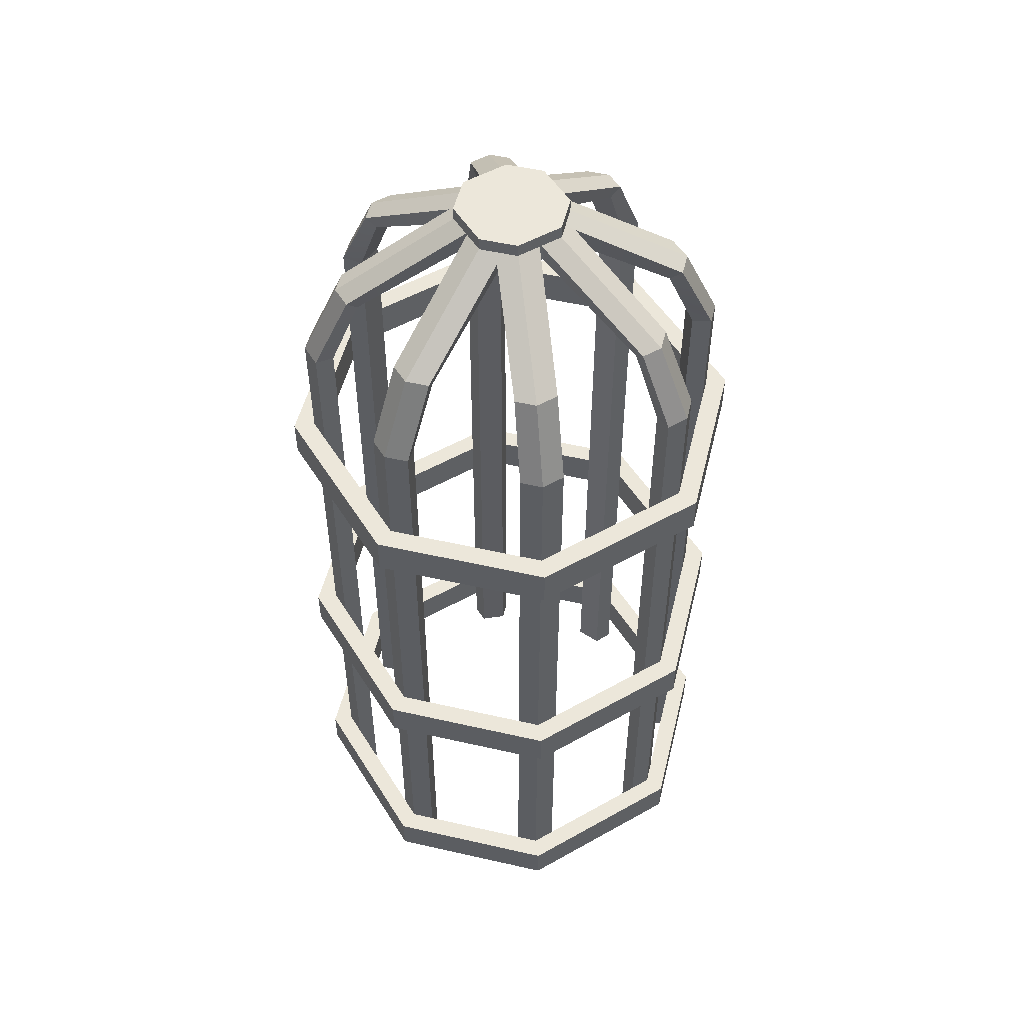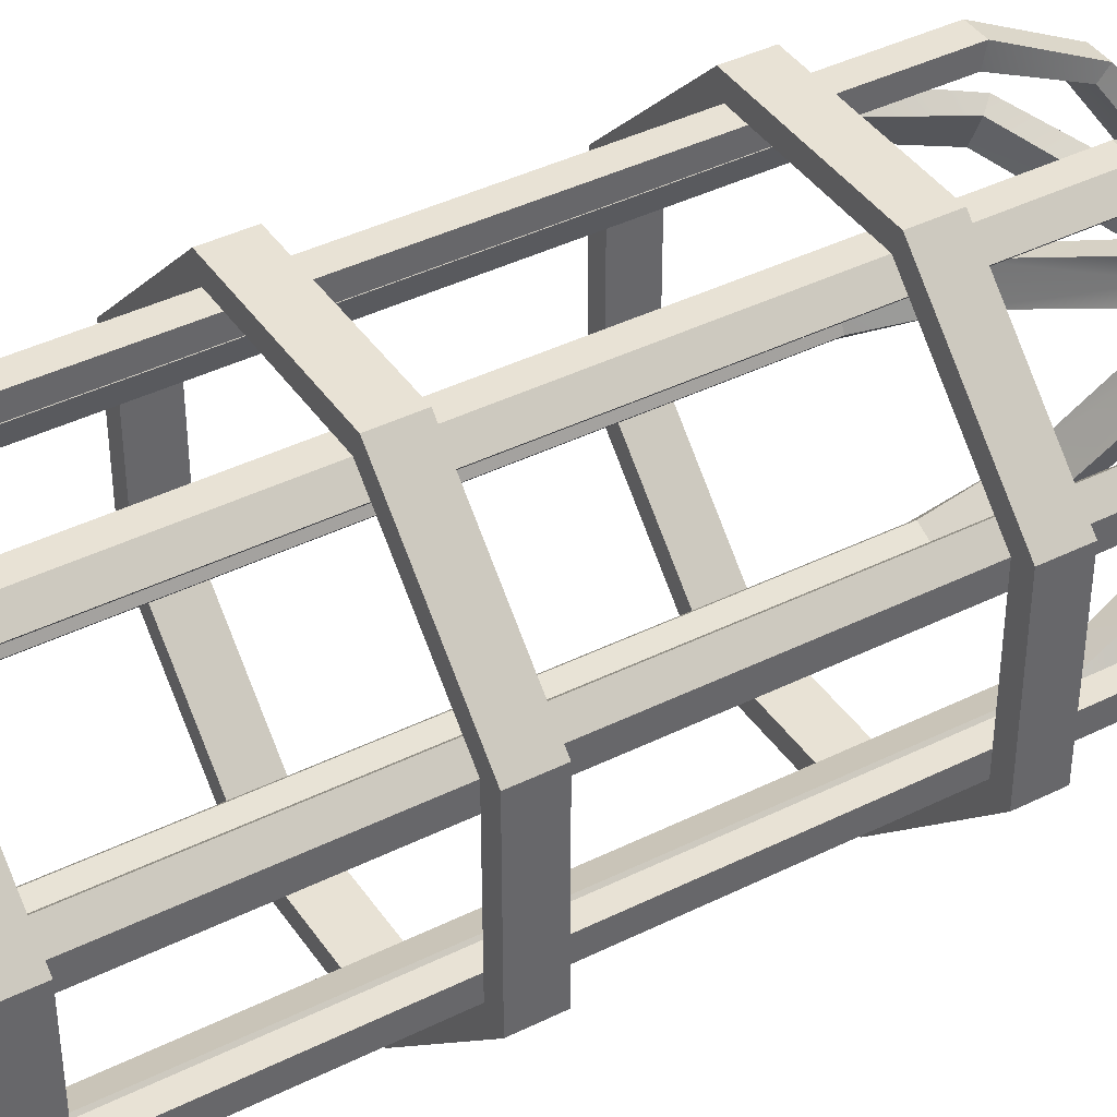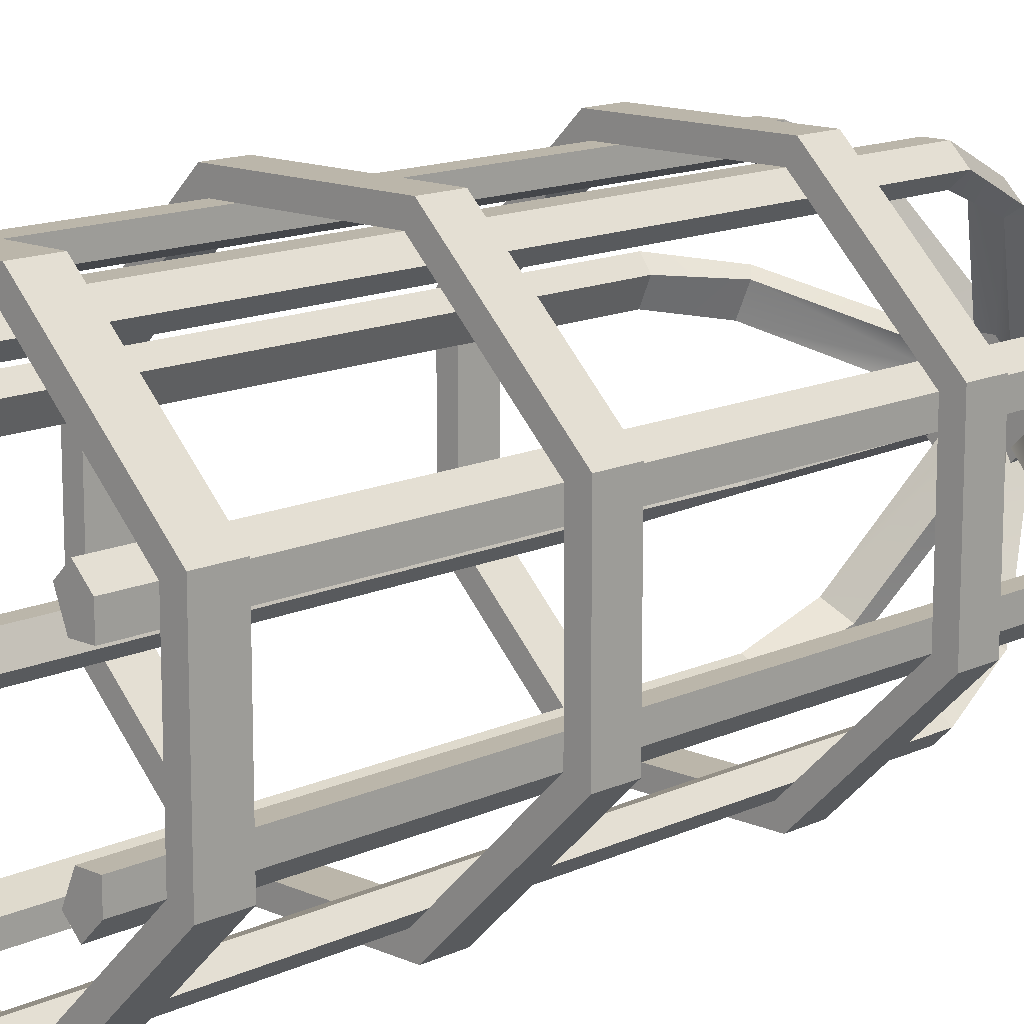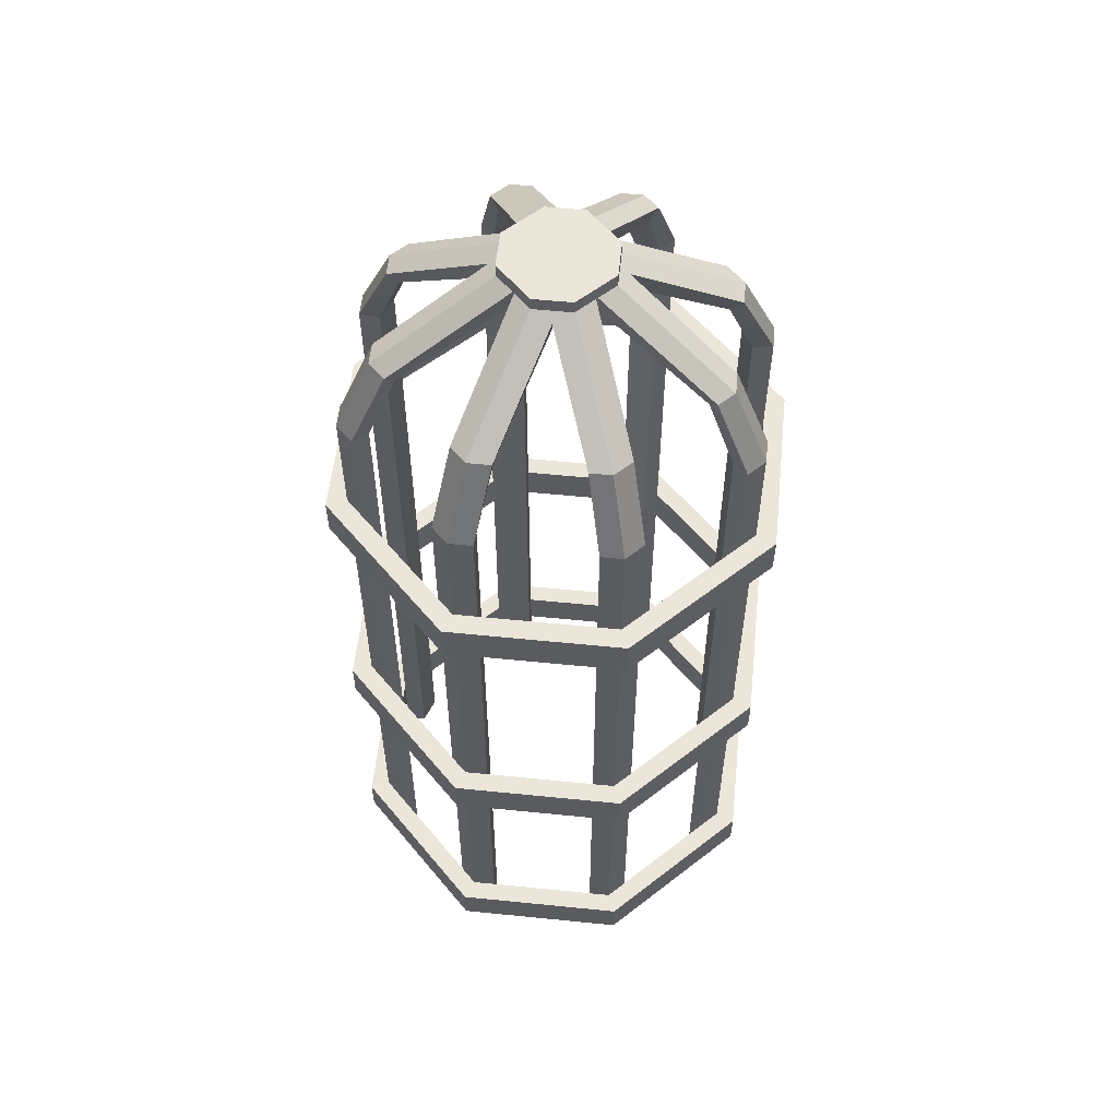
<metadata>
{"format":"obj","ext":"obj","renderer":"f3d","projection":"perspective","resolution":1024,"background":"white","views":[{"elev":52.2,"azim":13.8,"up":"+Y"},{"elev":40.9,"azim":58.8,"up":"+Z"},{"elev":13.9,"azim":44.2,"up":"+Z"},{"elev":56.6,"azim":6.0,"up":"+Y"}]}
</metadata>
<code>
o D_Cage_Cylinder.201
v 0.2 0 -0.5
v 0.14 0 -0.5
v 0.24 0 -0.46
v 0.2 2 -0.5
v 0.14 2 -0.5
v 0.24 2 -0.46
v -0.5 0 -0.2
v -0.5 0 -0.14
v -0.46 0 -0.24
v -0.5 2 -0.2
v -0.5 2 -0.14
v -0.46 2 -0.24
v -0.5 0 0.2
v -0.4576 0 0.2424
v -0.5 0 0.1434
v -0.5 2 0.2
v -0.4576 2 0.2424
v -0.5 2 0.1434
v -0.2 0 0.5
v -0.14 0 0.5
v -0.24 0 0.46
v -0.2 2 0.5
v -0.14 2 0.5
v -0.24 2 0.46
v 0.5 0 0.2
v 0.5 0 0.14
v 0.46 0 0.24
v 0.5 2 0.2
v 0.5 2 0.14
v 0.46 2 0.24
v 0.5 0 -0.2
v 0.4576 0 -0.2424
v 0.5 0 -0.1434
v 0.5 2 -0.2
v 0.4576 2 -0.2424
v 0.5 2 -0.1434
v 0.2 0 0.5
v 0.2424 0 0.4576
v 0.1434 0 0.5
v 0.2 2 0.5
v 0.2424 2 0.4576
v 0.1434 2 0.5
v -0.2 0 -0.5
v -0.2424 0 -0.4576
v -0.1434 0 -0.5
v -0.2 2 -0.5
v -0.2424 2 -0.4576
v -0.1434 2 -0.5
v 0.04692 2.4 -0.1304
v -0.01308 2.4 -0.1304
v 0.08692 2.4 -0.09045
v -0.2046 2.196 -0.3734
v -0.1629 2.196 -0.4151
v -0.1073 2.196 -0.4151
v 0.1304 2.4 -0.04692
v 0.08802 2.4 -0.08935
v 0.1304 2.4 0.009645
v 0.3719 2.197 -0.2096
v 0.4177 2.197 -0.1638
v 0.4177 2.197 -0.1028
v 0.1304 2.4 0.04693
v 0.1304 2.4 -0.01307
v 0.09045 2.4 0.08693
v 0.1049 2.196 -0.4144
v 0.1615 2.196 -0.4144
v 0.1993 2.196 -0.3767
v 0.04693 2.4 0.1304
v 0.08936 2.4 0.08802
v -0.009641 2.4 0.1304
v 0.3767 2.196 0.1993
v 0.4144 2.196 0.1615
v 0.4144 2.196 0.1049
v -0.04693 2.4 0.1305
v 0.01307 2.4 0.1305
v -0.08693 2.4 0.09045
v 0.2039 2.196 0.3736
v 0.1627 2.196 0.4148
v 0.1078 2.196 0.4148
v -0.1305 2.4 0.04693
v -0.08803 2.4 0.08935
v -0.1305 2.4 -0.009641
v -0.4151 2.196 0.1073
v -0.3734 2.196 0.2046
v -0.4151 2.196 0.1629
v -0.1305 2.4 -0.04693
v -0.1305 2.4 0.01307
v -0.09045 2.4 -0.08693
v -0.2013 2.196 0.3762
v -0.162 2.196 0.4155
v -0.103 2.196 0.4155
v -0.04692 2.4 -0.1305
v -0.08935 2.4 -0.08802
v 0.009646 2.4 -0.1305
v -0.3762 2.196 -0.2013
v -0.4155 2.196 -0.162
v -0.4155 2.196 -0.103
v -0.5 0.1 0.2
v -0.2 0.1 0.5
v -0.5 0.1 -0.2
v -0.2 0.1 -0.5
v 0.2 0.1 -0.5
v 0.5 0.1 -0.2
v 0.5 0.1 0.2
v 0.2 0.1 0.5
v -0.5 0.2 0.2
v -0.2 0.2 0.5
v -0.5 0.2 -0.2
v -0.2 0.2 -0.5
v 0.2 0.2 -0.5
v 0.5 0.2 -0.2
v 0.5 0.2 0.2
v 0.2 0.2 0.5
v -0.5 0.8 0.2
v -0.2 0.8 0.5
v -0.5 0.8 -0.2
v -0.2 0.8 -0.5
v 0.2 0.8 -0.5
v 0.5 0.8 -0.2
v 0.5 0.8 0.2
v 0.2 0.8 0.5
v -0.5 0.9 0.2
v -0.2 0.9 0.5
v -0.5 0.9 -0.2
v -0.2 0.9 -0.5
v 0.2 0.9 -0.5
v 0.5 0.9 -0.2
v 0.5 0.9 0.2
v 0.2 0.9 0.5
v -0.5 1.6 0.2
v -0.2 1.6 0.5
v -0.5 1.6 -0.2
v -0.2 1.6 -0.5
v 0.2 1.6 -0.5
v 0.5 1.6 -0.2
v 0.5 1.6 0.2
v 0.2 1.6 0.5
v -0.5 1.7 0.2
v -0.2 1.7 0.5
v -0.5 1.7 -0.2
v -0.2 1.7 -0.5
v 0.2 1.7 -0.5
v 0.5 1.7 -0.2
v 0.5 1.7 0.2
v 0.2 1.7 0.5
v 0.2046 0 -0.4246
v 0.14 0 -0.45
v 0.14 1.99 -0.4501
v 0.2047 1.99 -0.4247
v -0.45 0 -0.14
v -0.4246 0 -0.2046
v -0.4501 1.99 -0.14
v -0.4247 1.99 -0.2047
v -0.4222 0 0.2071
v -0.45 0 0.1434
v -0.4223 1.99 0.2071
v -0.4501 1.99 0.1434
v -0.14 0 0.45
v -0.2046 0 0.4246
v -0.14 1.99 0.4501
v -0.2047 1.99 0.4247
v 0.4246 0 0.2046
v 0.45 0 0.14
v 0.4501 1.99 0.14
v 0.4247 1.99 0.2047
v 0.45 0 -0.1434
v 0.4222 0 -0.2071
v 0.4223 1.99 -0.2071
v 0.4501 1.99 -0.1434
v 0.2071 0 0.4222
v 0.1434 0 0.45
v 0.2071 1.99 0.4223
v 0.1434 1.99 0.4501
v -0.1434 0 -0.45
v -0.2071 0 -0.4222
v -0.2071 1.99 -0.4223
v -0.1434 1.99 -0.4501
v 0.03644 2.357 -0.1053
v -0.01308 2.359 -0.1024
v 0.06698 2.359 -0.0705
v -0.1842 2.171 -0.353
v -0.1073 2.171 -0.3862
v 0.1053 2.357 -0.03644
v 0.06808 2.359 -0.06941
v 0.1024 2.359 0.009645
v 0.3495 2.17 -0.1872
v 0.386 2.169 -0.1028
v 0.1053 2.357 0.03644
v 0.1024 2.359 -0.01307
v 0.0705 2.359 0.06699
v 0.1049 2.172 -0.3867
v 0.1797 2.172 -0.3571
v 0.03644 2.357 0.1053
v 0.06941 2.359 0.06808
v -0.009641 2.359 0.1024
v 0.3571 2.172 0.1797
v 0.3867 2.172 0.1049
v -0.03644 2.357 0.1053
v 0.01307 2.359 0.1024
v -0.06699 2.359 0.07051
v 0.1838 2.171 0.3534
v 0.1078 2.171 0.3862
v -0.1053 2.357 0.03644
v -0.06808 2.359 0.06941
v -0.1024 2.359 -0.009641
v -0.3862 2.171 0.1073
v -0.353 2.171 0.1842
v -0.1053 2.357 -0.03644
v -0.1024 2.359 0.01307
v -0.07051 2.359 -0.06699
v -0.1809 2.171 0.3557
v -0.103 2.171 0.3866
v -0.03643 2.357 -0.1053
v -0.06941 2.359 -0.06808
v 0.009646 2.359 -0.1024
v -0.3557 2.171 -0.1809
v -0.3866 2.171 -0.103
v -0.55 0.1 0.2207
v -0.2207 0.1 0.55
v -0.55 0.1 -0.2207
v -0.2207 0.1 -0.55
v 0.2207 0.1 -0.55
v 0.55 0.1 -0.2207
v 0.55 0.1 0.2207
v 0.2207 0.1 0.55
v -0.55 0.2 0.2207
v -0.2207 0.2 0.55
v -0.55 0.2 -0.2207
v -0.2207 0.2 -0.55
v 0.2207 0.2 -0.55
v 0.55 0.2 -0.2207
v 0.55 0.2 0.2207
v 0.2207 0.2 0.55
v -0.55 0.8 0.2207
v -0.2207 0.8 0.55
v -0.55 0.8 -0.2207
v -0.2207 0.8 -0.55
v 0.2207 0.8 -0.55
v 0.55 0.8 -0.2207
v 0.55 0.8 0.2207
v 0.2207 0.8 0.55
v -0.55 0.9 0.2207
v -0.2207 0.9 0.55
v -0.55 0.9 -0.2207
v -0.2207 0.9 -0.55
v 0.2207 0.9 -0.55
v 0.55 0.9 -0.2207
v 0.55 0.9 0.2207
v 0.2207 0.9 0.55
v -0.55 1.6 0.2207
v -0.2207 1.6 0.55
v -0.55 1.6 -0.2207
v -0.2207 1.6 -0.55
v 0.2207 1.6 -0.55
v 0.55 1.6 -0.2207
v 0.55 1.6 0.2207
v 0.2207 1.6 0.55
v -0.55 1.7 0.2207
v -0.2207 1.7 0.55
v -0.55 1.7 -0.2207
v -0.2207 1.7 -0.55
v 0.2207 1.7 -0.55
v 0.55 1.7 -0.2207
v 0.55 1.7 0.2207
v 0.2207 1.7 0.55
v 0.048 2.35 -0.135
v -0.048 2.35 -0.135
v -0.048 2.43 -0.135
v 0.048 2.43 -0.135
v -0.048 2.35 0.135
v 0.048 2.35 0.135
v 0.048 2.43 0.135
v -0.048 2.43 0.135
v -0.135 2.35 -0.048
v -0.135 2.35 0.048
v -0.135 2.43 0.048
v -0.135 2.43 -0.048
v 0.135 2.35 0.048
v 0.135 2.35 -0.048
v 0.135 2.43 -0.048
v 0.135 2.43 0.048
f 1 6 3
f 2 4 1
f 7 12 9
f 8 10 7
f 13 18 15
f 14 16 13
f 19 24 21
f 20 22 19
f 25 30 27
f 26 28 25
f 31 36 33
f 32 34 31
f 37 42 39
f 38 40 37
f 43 48 45
f 44 46 43
f 66 49 51
f 64 49 65
f 55 60 59
f 58 55 59
f 72 61 71
f 61 70 71
f 67 78 77
f 76 67 77
f 90 73 89
f 73 88 89
f 83 79 84
f 47 53 46
f 79 82 84
f 53 48 46
f 5 65 4
f 35 59 34
f 71 30 28
f 85 94 95
f 6 65 66
f 29 71 28
f 96 85 95
f 59 36 34
f 84 18 16
f 41 77 40
f 77 42 40
f 89 24 22
f 91 54 53
f 17 84 16
f 23 89 22
f 52 91 53
f 11 95 10
f 95 12 10
f 112 103 104
f 110 101 102
f 108 99 100
f 105 98 97
f 106 104 98
f 111 102 103
f 109 100 101
f 107 97 99
f 128 119 120
f 126 117 118
f 124 115 116
f 121 114 113
f 122 120 114
f 127 118 119
f 125 116 117
f 123 113 115
f 144 135 136
f 142 133 134
f 140 131 132
f 137 130 129
f 138 136 130
f 143 134 135
f 141 132 133
f 139 129 131
f 149 152 151
f 157 160 159
f 156 206 155
f 162 164 163
f 167 165 168
f 171 170 172
f 175 173 176
f 191 179 177
f 168 185 167
f 197 198 211
f 172 200 171
f 151 215 216
f 191 147 148
f 215 209 207
f 163 195 196
f 195 189 187
f 201 194 192
f 205 204 202
f 181 214 212
f 176 180 175
f 186 184 182
f 159 210 211
f 223 232 224
f 221 230 222
f 219 228 220
f 218 225 217
f 224 226 218
f 222 231 223
f 220 229 221
f 217 227 219
f 239 248 240
f 237 246 238
f 235 244 236
f 234 241 233
f 240 242 234
f 238 247 239
f 236 245 237
f 233 243 235
f 255 264 256
f 253 262 254
f 251 260 252
f 250 257 249
f 256 258 250
f 254 263 255
f 252 261 253
f 249 259 251
f 1 146 2
f 1 3 145
f 3 148 145
f 2 147 5
f 8 7 149
f 7 150 149
f 9 152 150
f 8 151 11
f 14 13 153
f 13 154 153
f 15 156 154
f 14 155 17
f 20 19 157
f 19 158 157
f 21 160 158
f 20 159 23
f 25 162 26
f 25 27 161
f 27 164 161
f 26 163 29
f 31 166 32
f 31 33 165
f 33 168 165
f 32 167 35
f 38 37 169
f 37 170 169
f 39 172 170
f 38 171 41
f 43 174 44
f 43 45 173
f 45 176 173
f 44 175 47
f 51 191 66
f 5 190 64
f 57 186 60
f 56 185 183
f 62 196 188
f 30 195 164
f 47 180 52
f 42 201 172
f 68 200 193
f 93 181 54
f 36 186 168
f 35 185 58
f 74 211 198
f 24 210 160
f 50 190 178
f 63 195 70
f 17 206 83
f 6 191 148
f 18 205 156
f 29 196 72
f 12 215 152
f 41 200 76
f 86 216 208
f 69 201 78
f 81 205 82
f 80 206 203
f 75 210 88
f 23 211 90
f 48 181 176
f 92 180 213
f 87 215 94
f 11 216 96
f 98 217 97
f 97 219 99
f 100 219 220
f 100 221 101
f 101 222 102
f 102 223 103
f 103 224 104
f 104 218 98
f 106 225 226
f 105 227 225
f 108 227 107
f 109 228 108
f 110 229 109
f 111 230 110
f 111 232 231
f 112 226 232
f 114 233 113
f 113 235 115
f 116 235 236
f 116 237 117
f 117 238 118
f 118 239 119
f 119 240 120
f 120 234 114
f 122 241 242
f 121 243 241
f 124 243 123
f 125 244 124
f 126 245 125
f 127 246 126
f 127 248 247
f 128 242 248
f 130 249 129
f 129 251 131
f 132 251 252
f 132 253 133
f 133 254 134
f 134 255 135
f 135 256 136
f 136 250 130
f 138 257 258
f 137 259 257
f 140 259 139
f 141 260 140
f 142 261 141
f 143 262 142
f 143 264 263
f 144 258 264
f 155 154 156
f 146 148 147
f 280 270 277
f 271 269 270
f 276 266 273
f 267 265 266
f 265 269 266
f 273 269 274
f 267 271 268
f 279 271 280
f 276 272 267
f 278 270 265
f 268 278 265
f 279 277 278
f 272 274 269
f 275 273 274
f 1 4 6
f 2 5 4
f 7 10 12
f 8 11 10
f 13 16 18
f 14 17 16
f 19 22 24
f 20 23 22
f 25 28 30
f 26 29 28
f 31 34 36
f 32 35 34
f 37 40 42
f 38 41 40
f 43 46 48
f 44 47 46
f 66 65 49
f 64 50 49
f 55 57 60
f 58 56 55
f 72 62 61
f 61 63 70
f 67 69 78
f 76 68 67
f 90 74 73
f 73 75 88
f 83 80 79
f 47 52 53
f 79 81 82
f 53 54 48
f 5 64 65
f 35 58 59
f 71 70 30
f 85 87 94
f 6 4 65
f 29 72 71
f 96 86 85
f 59 60 36
f 84 82 18
f 41 76 77
f 77 78 42
f 89 88 24
f 91 93 54
f 17 83 84
f 23 90 89
f 52 92 91
f 11 96 95
f 95 94 12
f 112 111 103
f 110 109 101
f 108 107 99
f 105 106 98
f 106 112 104
f 111 110 102
f 109 108 100
f 107 105 97
f 128 127 119
f 126 125 117
f 124 123 115
f 121 122 114
f 122 128 120
f 127 126 118
f 125 124 116
f 123 121 113
f 144 143 135
f 142 141 133
f 140 139 131
f 137 138 130
f 138 144 136
f 143 142 134
f 141 140 132
f 139 137 129
f 149 150 152
f 157 158 160
f 156 205 206
f 162 161 164
f 167 166 165
f 171 169 170
f 175 174 173
f 177 178 190
f 190 191 177
f 168 186 185
f 211 210 197
f 210 199 197
f 172 201 200
f 151 152 215
f 191 190 147
f 208 216 207
f 216 215 207
f 163 164 195
f 188 196 187
f 196 195 187
f 193 200 192
f 200 201 192
f 203 206 202
f 206 205 202
f 213 180 212
f 180 181 212
f 176 181 180
f 183 185 182
f 185 186 182
f 159 160 210
f 223 231 232
f 221 229 230
f 219 227 228
f 218 226 225
f 224 232 226
f 222 230 231
f 220 228 229
f 217 225 227
f 239 247 248
f 237 245 246
f 235 243 244
f 234 242 241
f 240 248 242
f 238 246 247
f 236 244 245
f 233 241 243
f 255 263 264
f 253 261 262
f 251 259 260
f 250 258 257
f 256 264 258
f 254 262 263
f 252 260 261
f 249 257 259
f 1 145 146
f 3 6 148
f 2 146 147
f 7 9 150
f 9 12 152
f 8 149 151
f 13 15 154
f 15 18 156
f 14 153 155
f 19 21 158
f 21 24 160
f 20 157 159
f 25 161 162
f 27 30 164
f 26 162 163
f 31 165 166
f 33 36 168
f 32 166 167
f 37 39 170
f 39 42 172
f 38 169 171
f 43 173 174
f 45 48 176
f 44 174 175
f 51 179 191
f 5 147 190
f 57 184 186
f 56 58 185
f 62 72 196
f 30 70 195
f 47 175 180
f 42 78 201
f 68 76 200
f 93 214 181
f 36 60 186
f 35 167 185
f 74 90 211
f 24 88 210
f 50 64 190
f 63 189 195
f 17 155 206
f 6 66 191
f 18 82 205
f 29 163 196
f 12 94 215
f 41 171 200
f 86 96 216
f 69 194 201
f 81 204 205
f 80 83 206
f 75 199 210
f 23 159 211
f 48 54 181
f 92 52 180
f 87 209 215
f 11 151 216
f 98 218 217
f 97 217 219
f 100 99 219
f 100 220 221
f 101 221 222
f 102 222 223
f 103 223 224
f 104 224 218
f 106 105 225
f 105 107 227
f 108 228 227
f 109 229 228
f 110 230 229
f 111 231 230
f 111 112 232
f 112 106 226
f 114 234 233
f 113 233 235
f 116 115 235
f 116 236 237
f 117 237 238
f 118 238 239
f 119 239 240
f 120 240 234
f 122 121 241
f 121 123 243
f 124 244 243
f 125 245 244
f 126 246 245
f 127 247 246
f 127 128 248
f 128 122 242
f 130 250 249
f 129 249 251
f 132 131 251
f 132 252 253
f 133 253 254
f 134 254 255
f 135 255 256
f 136 256 250
f 138 137 257
f 137 139 259
f 140 260 259
f 141 261 260
f 142 262 261
f 143 263 262
f 143 144 264
f 144 138 258
f 155 153 154
f 146 145 148
f 280 271 270
f 271 272 269
f 276 267 266
f 267 268 265
f 265 270 269
f 273 266 269
f 267 272 271
f 279 268 271
f 276 275 272
f 278 277 270
f 268 279 278
f 279 280 277
f 272 275 274
f 275 276 273

</code>
